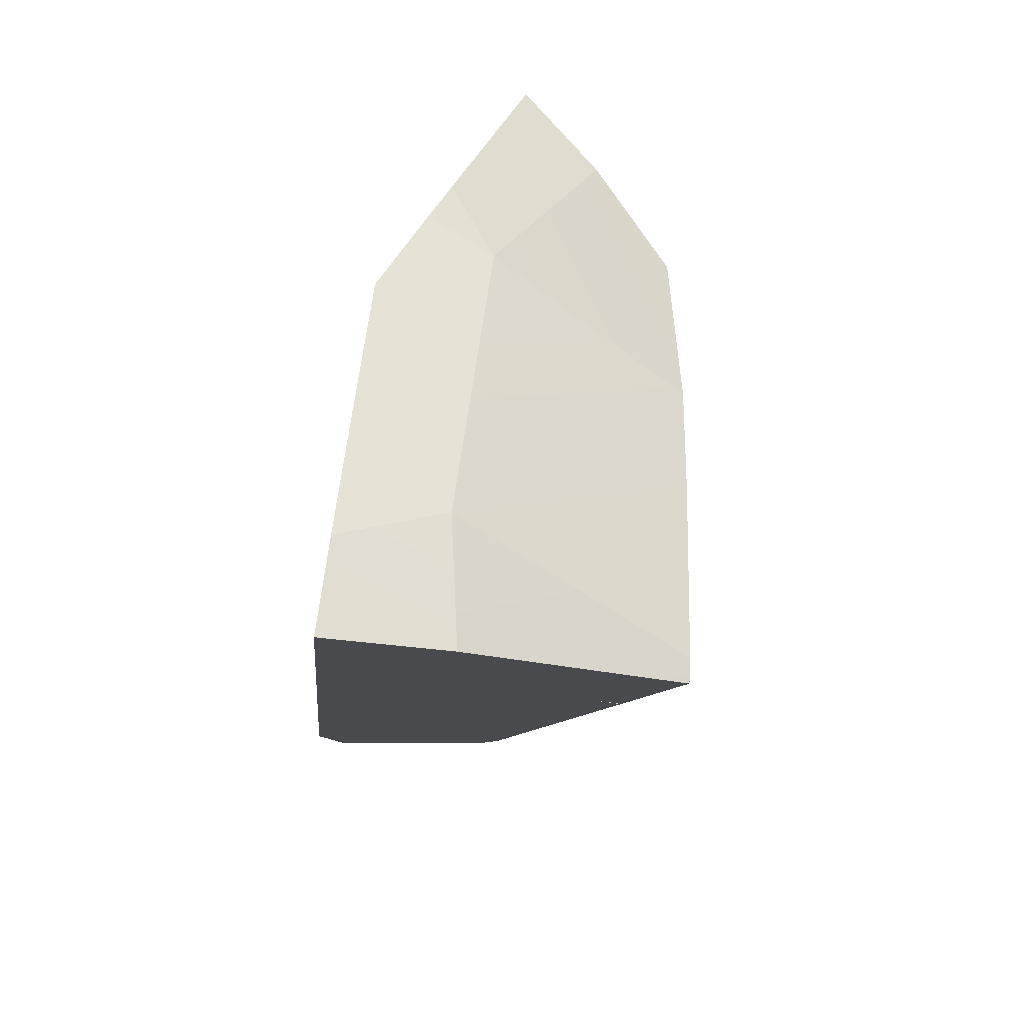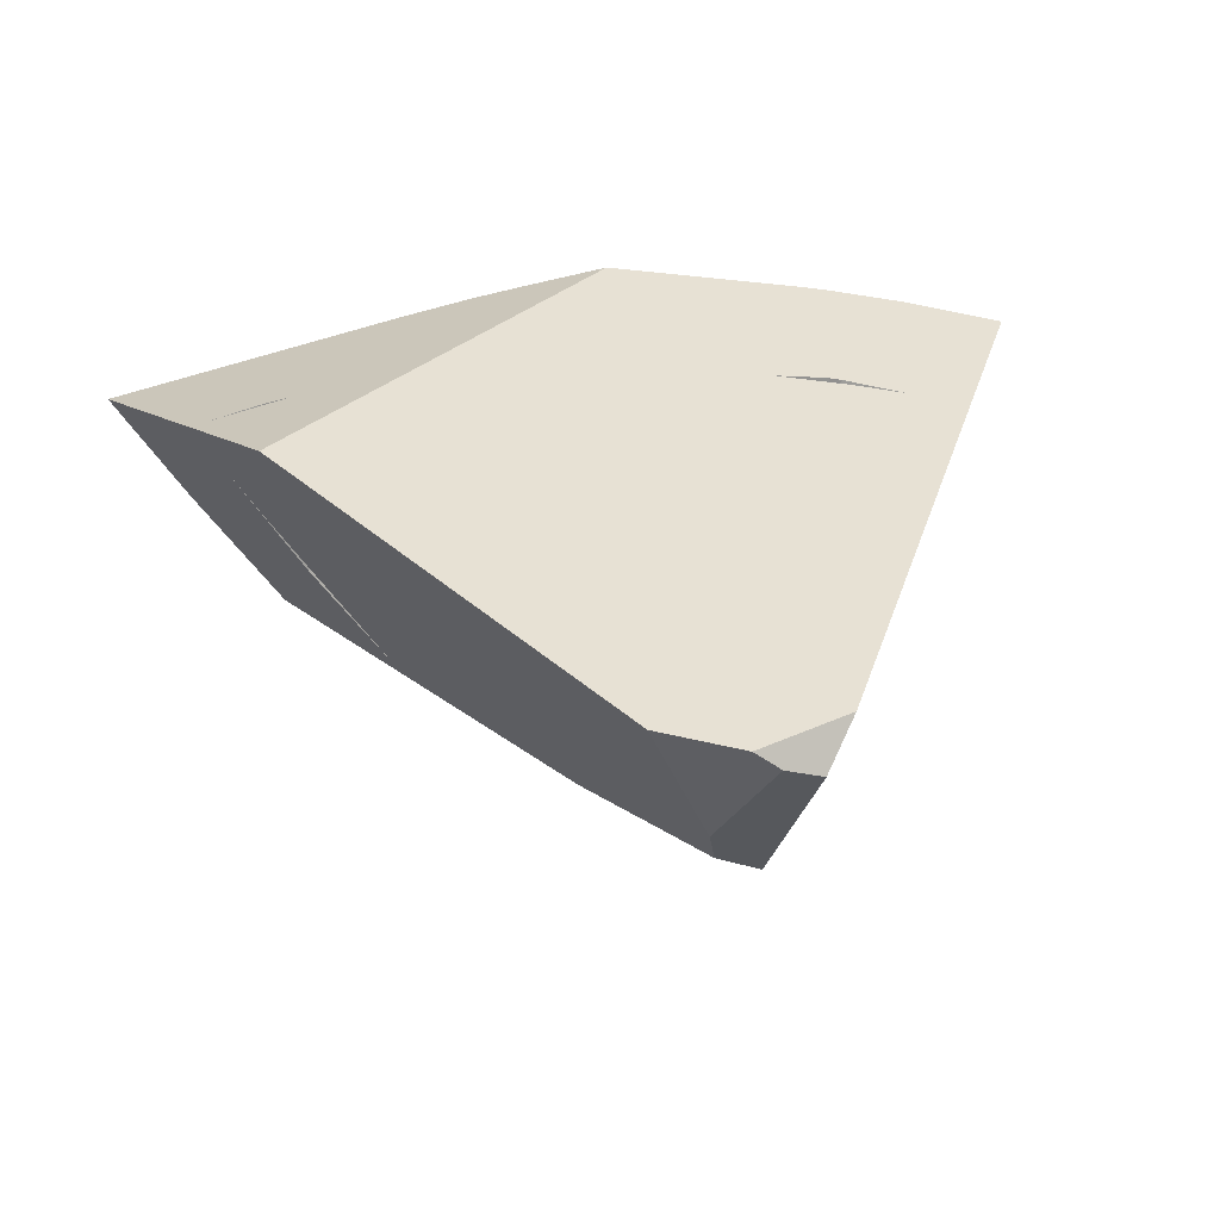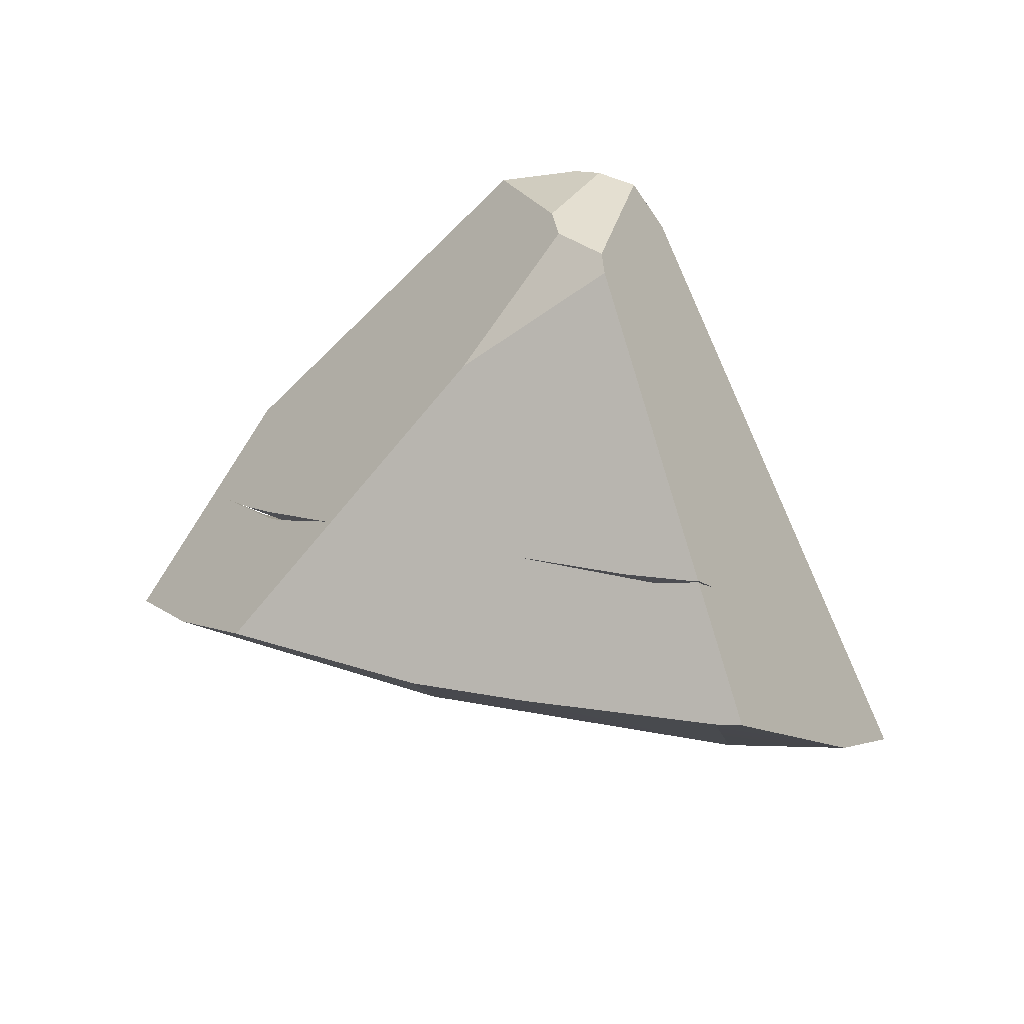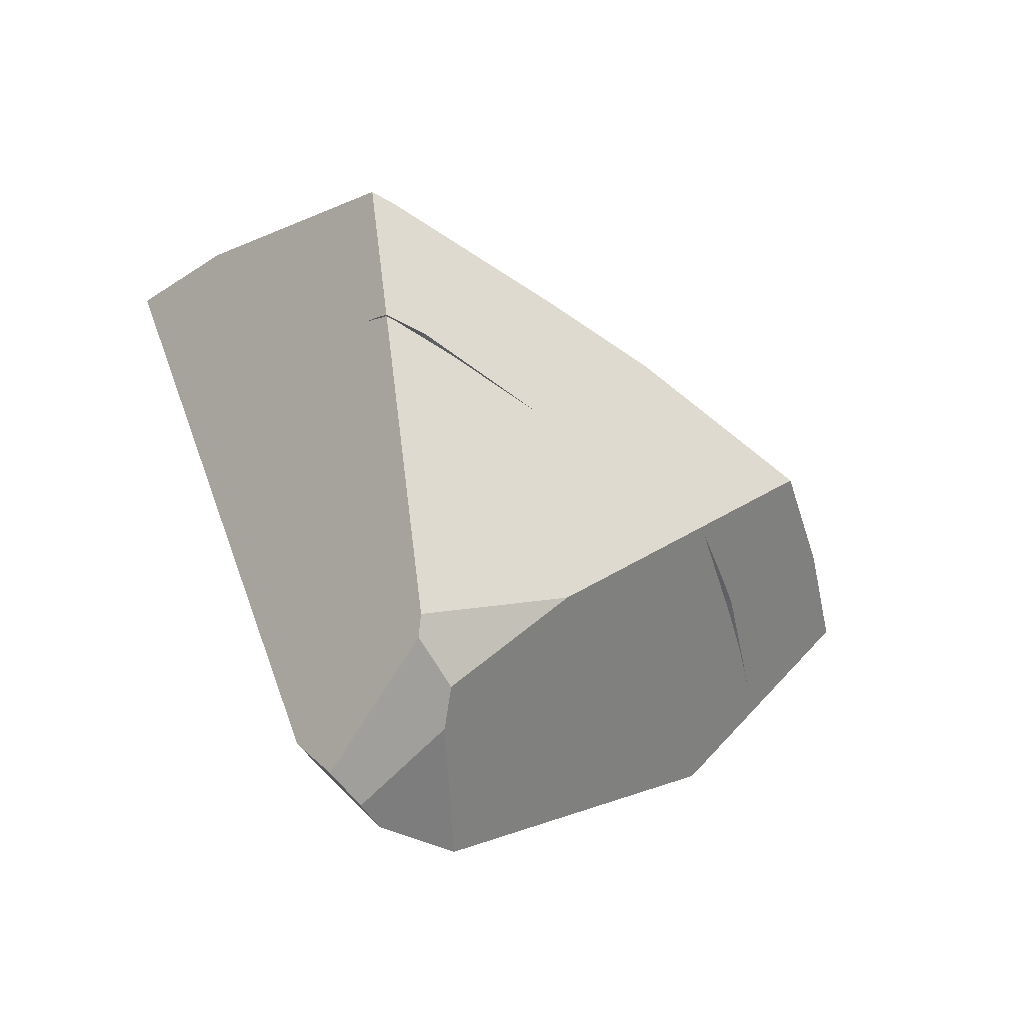
<metadata>
{"format":"obj","ext":"obj","renderer":"f3d","projection":"perspective","resolution":1024,"background":"white","views":[{"elev":49.0,"azim":109.7,"up":"+Y"},{"elev":50.5,"azim":-7.4,"up":"+Z"},{"elev":-63.0,"azim":-0.2,"up":"+Z"},{"elev":-61.9,"azim":162.5,"up":"+Y"}]}
</metadata>
<code>
g  Instance
v -0.3657 -40.85 -4.274
v -0.04047 -40.88 -4.358
v -0.6884 -41.52 -5.263
v -0.6884 -41.52 -5.263
v -0.04047 -40.88 -4.358
v -0.4152 -41.43 -5.155
v -0.4152 -41.43 -5.155
v -0.04047 -40.88 -4.358
v 0.08956 -40.94 -4.469
v -0.4152 -41.43 -5.155
v -0.5383 -41.55 -5.314
v -0.6884 -41.52 -5.263
v -0.6874 -41.66 -5.427
v -0.969 -41.64 -5.337
v -0.6884 -41.52 -5.263
v -2.158 -41.6 -4.879
v -2.176 -41.64 -4.916
v -2.268 -41.65 -4.88
v -2.507 -41.24 -4.124
v -2.794 -41.36 -4.133
v -2.985 -41.23 -3.757
v -2.985 -41.23 -3.757
v -2.794 -41.36 -4.133
v -3.016 -41.25 -3.754
v -0.6445 -41.67 -5.439
v -0.6874 -41.66 -5.427
v -0.5383 -41.55 -5.314
v -0.5383 -41.55 -5.314
v -0.6874 -41.66 -5.427
v -0.6884 -41.52 -5.263
v -2.158 -41.6 -4.879
v -2.097 -41.64 -4.945
v -2.176 -41.64 -4.916
v 0.1346 -40.9 -4.402
v 0.08956 -40.94 -4.469
v -0.04047 -40.88 -4.358
v -0.6142 -41.63 -5.41
v -0.8272 -41.63 -5.389
v -0.6425 -41.66 -5.443
v -0.6425 -41.66 -5.443
v -0.8272 -41.63 -5.389
v -0.8258 -41.63 -5.394
v -0.6142 -41.63 -5.41
v -0.04815 -41.07 -4.655
v -0.8272 -41.63 -5.389
v -0.8272 -41.63 -5.389
v -0.04815 -41.07 -4.655
v -0.4564 -40.85 -4.308
v -2.269 -41.02 -3.789
v -2.753 -41.14 -3.78
v -2.613 -41.42 -4.406
v -3.097 -40.91 -4.498
v -3.36 -40.77 -4.043
v -1.861 -40.43 -4.424
v -1.861 -40.43 -4.424
v -3.36 -40.77 -4.043
v -2.172 -40.38 -4.113
v -0.4564 -40.85 -4.308
v -0.4012 -40.82 -4.268
v -0.4601 -40.82 -4.252
v -2.613 -41.42 -4.406
v -2.628 -41.45 -4.432
v -2.547 -41.5 -4.544
v -2.613 -41.42 -4.406
v -2.641 -41.44 -4.411
v -2.628 -41.45 -4.432
v -1.861 -40.43 -4.424
v -2.172 -40.38 -4.113
v -1.864 -40.3 -4.123
v -2.158 -41.6 -4.879
v -0.6884 -41.52 -5.263
v -2.097 -41.64 -4.945
v -2.097 -41.64 -4.945
v -0.6884 -41.52 -5.263
v -0.969 -41.64 -5.337
v -2.158 -41.6 -4.879
v -1.482 -41.22 -4.602
v -0.6884 -41.52 -5.263
v -2.507 -41.24 -4.124
v -2.985 -41.23 -3.757
v -2.421 -41.04 -3.796
v -1.482 -41.22 -4.602
v -1.451 -40.86 -3.979
v -1.048 -40.83 -4.092
v -1.451 -40.86 -3.979
v -1.482 -41.22 -4.602
v -1.886 -40.91 -3.855
v -1.886 -40.91 -3.855
v -1.482 -41.22 -4.602
v -2.507 -41.24 -4.124
v -2.507 -41.24 -4.124
v -2.421 -41.04 -3.796
v -1.886 -40.91 -3.855
v -1.886 -40.91 -3.855
v -2.421 -41.04 -3.796
v -2.044 -40.93 -3.809
v -2.507 -41.24 -4.124
v -1.482 -41.22 -4.602
v -2.158 -41.6 -4.879
v -2.651 -41.45 -4.355
v -2.507 -41.24 -4.124
v -2.311 -41.65 -4.862
v -2.311 -41.65 -4.862
v -2.507 -41.24 -4.124
v -2.268 -41.65 -4.88
v -2.268 -41.65 -4.88
v -2.507 -41.24 -4.124
v -2.158 -41.6 -4.879
v -2.794 -41.36 -4.133
v -2.507 -41.24 -4.124
v -2.651 -41.45 -4.355
v -1.482 -41.22 -4.602
v -1.048 -40.83 -4.092
v -0.6884 -41.52 -5.263
v -0.6884 -41.52 -5.263
v -1.048 -40.83 -4.092
v -1.043 -40.83 -4.093
v -1.043 -40.83 -4.093
v -0.3657 -40.85 -4.274
v -0.6884 -41.52 -5.263
v -2.613 -41.42 -4.406
v -0.4564 -40.85 -4.308
v -2.269 -41.02 -3.789
v -2.269 -41.02 -3.789
v -0.4564 -40.85 -4.308
v -2.089 -40.98 -3.791
v -2.089 -40.98 -3.791
v -0.4564 -40.85 -4.308
v -0.5064 -40.82 -4.239
v -0.5064 -40.82 -4.239
v -0.4564 -40.85 -4.308
v -0.4601 -40.82 -4.252
v -2.678 -41.42 -4.347
v -2.613 -41.42 -4.406
v -3.013 -41.25 -3.752
v -3.013 -41.25 -3.752
v -2.613 -41.42 -4.406
v -2.753 -41.14 -3.78
v -2.678 -41.42 -4.347
v -2.646 -41.44 -4.404
v -2.613 -41.42 -4.406
v -2.613 -41.42 -4.406
v -2.646 -41.44 -4.404
v -2.641 -41.44 -4.411
v -0.3244 -40.18 -4.375
v -0.3853 -40.38 -4.788
v -0.4367 -40.18 -4.345
v 0.007707 -40.21 -4.462
v -0.3853 -40.38 -4.788
v -0.3244 -40.18 -4.375
v -1.41 -41.06 -5.469
v -0.3853 -40.38 -4.788
v -0.5684 -41.11 -5.739
v -1.861 -40.43 -4.424
v -0.3853 -40.38 -4.788
v -1.92 -41.05 -5.297
v -1.92 -41.05 -5.297
v -0.3853 -40.38 -4.788
v -1.41 -41.06 -5.469
v -1.647 -40.26 -4.119
v -1.861 -40.43 -4.424
v -1.864 -40.3 -4.123
v -0.3853 -40.38 -4.788
v -1.861 -40.43 -4.424
v -0.4367 -40.18 -4.345
v -0.4367 -40.18 -4.345
v -1.861 -40.43 -4.424
v -1.298 -40.2 -4.11
v -1.298 -40.2 -4.11
v -1.861 -40.43 -4.424
v -1.647 -40.26 -4.119
v -2.769 -41.11 -4.966
v -3.097 -40.91 -4.498
v -1.92 -41.05 -5.297
v -1.92 -41.05 -5.297
v -3.097 -40.91 -4.498
v -1.861 -40.43 -4.424
v -0.3853 -40.38 -4.788
v 0.007707 -40.21 -4.462
v 0.1464 -40.51 -5.01
v 0.1464 -40.51 -5.01
v 0.007707 -40.21 -4.462
v 0.4285 -40.27 -4.566
v -0.8371 -41.63 -5.39
v -0.8258 -41.63 -5.394
v -0.8272 -41.63 -5.389
v -0.8371 -41.63 -5.39
v -0.8272 -41.63 -5.389
v -2.308 -41.66 -4.862
v -2.308 -41.66 -4.862
v -0.8272 -41.63 -5.389
v -2.547 -41.5 -4.544
v -2.547 -41.5 -4.544
v -0.8272 -41.63 -5.389
v -2.613 -41.42 -4.406
v -0.8272 -41.63 -5.389
v -0.4564 -40.85 -4.308
v -2.613 -41.42 -4.406
v -0.08903 -40.88 -4.345
v -0.4012 -40.82 -4.268
v -0.4564 -40.85 -4.308
v -0.04815 -41.07 -4.655
v 0.1263 -40.92 -4.398
v -0.4564 -40.85 -4.308
v -0.4564 -40.85 -4.308
v 0.1263 -40.92 -4.398
v -0.08903 -40.88 -4.345
v 0.1464 -40.51 -5.01
v -0.4543 -41.13 -5.771
v -0.3853 -40.38 -4.788
v -0.3853 -40.38 -4.788
v -0.4543 -41.13 -5.771
v -0.5684 -41.11 -5.739
v -2.744 -41.62 -3.526
v -2.044 -40.93 -3.809
v -3.016 -41.25 -3.754
v -3.016 -41.25 -3.754
v -2.044 -40.93 -3.809
v -2.985 -41.23 -3.757
v -2.985 -41.23 -3.757
v -2.044 -40.93 -3.809
v -2.421 -41.04 -3.796
v -1.864 -40.3 -4.123
v -2.172 -40.38 -4.113
v -1.647 -40.26 -4.119
v -1.647 -40.26 -4.119
v -2.172 -40.38 -4.113
v -1.298 -40.2 -4.11
v -1.298 -40.2 -4.11
v -2.172 -40.38 -4.113
v -2.089 -40.98 -3.791
v -2.089 -40.98 -3.791
v -2.172 -40.38 -4.113
v -2.269 -41.02 -3.789
v -2.269 -41.02 -3.789
v -2.172 -40.38 -4.113
v -2.753 -41.14 -3.78
v -2.753 -41.14 -3.78
v -2.172 -40.38 -4.113
v -3.013 -41.25 -3.752
v -3.013 -41.25 -3.752
v -2.172 -40.38 -4.113
v -3.36 -40.77 -4.043
v -1.286 -42.97 -4.299
v -1.258 -42.94 -4.484
v -1.054 -43.02 -3.864
v -1.054 -43.02 -3.864
v -1.258 -42.94 -4.484
v -0.8925 -43 -3.966
v -0.8925 -43 -3.966
v -1.258 -42.94 -4.484
v -1.069 -42.9 -4.65
v -0.4543 -41.13 -5.771
v 0.1464 -40.51 -5.01
v -0.6425 -41.66 -5.443
v -0.6425 -41.66 -5.443
v 0.1464 -40.51 -5.01
v -0.6142 -41.63 -5.41
v -0.6142 -41.63 -5.41
v 0.1464 -40.51 -5.01
v -0.04815 -41.07 -4.655
v -0.04815 -41.07 -4.655
v 0.1464 -40.51 -5.01
v 0.1263 -40.92 -4.398
v 0.1263 -40.92 -4.398
v 0.1464 -40.51 -5.01
v 0.4285 -40.27 -4.566
v -0.5383 -41.55 -5.314
v -0.4152 -41.43 -5.155
v -0.6445 -41.67 -5.439
v -0.6445 -41.67 -5.439
v -0.4152 -41.43 -5.155
v -1.057 -42.84 -4.72
v -1.057 -42.84 -4.72
v -0.4152 -41.43 -5.155
v -1.069 -42.9 -4.65
v -1.069 -42.9 -4.65
v -0.4152 -41.43 -5.155
v -0.8925 -43 -3.966
v -0.8925 -43 -3.966
v -0.4152 -41.43 -5.155
v -0.7472 -42.77 -3.91
v -0.7472 -42.77 -3.91
v -0.4152 -41.43 -5.155
v 0.1346 -40.9 -4.402
v 0.1346 -40.9 -4.402
v -0.4152 -41.43 -5.155
v 0.08956 -40.94 -4.469
v -0.8925 -43 -3.966
v -0.7472 -42.77 -3.91
v -1.054 -43.02 -3.864
v -1.054 -43.02 -3.864
v -0.7472 -42.77 -3.91
v -1.162 -43 -3.767
v -2.089 -40.98 -3.791
v -0.5064 -40.82 -4.239
v -1.298 -40.2 -4.11
v -0.5064 -40.82 -4.239
v -0.4601 -40.82 -4.252
v -1.298 -40.2 -4.11
v -0.4601 -40.82 -4.252
v -0.4012 -40.82 -4.268
v -1.298 -40.2 -4.11
v -0.4012 -40.82 -4.268
v -0.08903 -40.88 -4.345
v -1.298 -40.2 -4.11
v -0.08903 -40.88 -4.345
v 0.1263 -40.92 -4.398
v -1.298 -40.2 -4.11
v -1.298 -40.2 -4.11
v 0.1263 -40.92 -4.398
v -0.4367 -40.18 -4.345
v -0.4367 -40.18 -4.345
v 0.1263 -40.92 -4.398
v -0.3244 -40.18 -4.375
v -0.3244 -40.18 -4.375
v 0.1263 -40.92 -4.398
v 0.007707 -40.21 -4.462
v 0.007707 -40.21 -4.462
v 0.1263 -40.92 -4.398
v 0.4285 -40.27 -4.566
v -1.048 -40.83 -4.092
v -1.451 -40.86 -3.979
v -1.043 -40.83 -4.093
v -1.043 -40.83 -4.093
v -1.451 -40.86 -3.979
v -0.3657 -40.85 -4.274
v -0.3657 -40.85 -4.274
v -1.451 -40.86 -3.979
v -0.04047 -40.88 -4.358
v -0.04047 -40.88 -4.358
v -1.451 -40.86 -3.979
v 0.1346 -40.9 -4.402
v 0.1346 -40.9 -4.402
v -1.451 -40.86 -3.979
v -0.7472 -42.77 -3.91
v -0.7472 -42.77 -3.91
v -1.451 -40.86 -3.979
v -1.162 -43 -3.767
v -1.162 -43 -3.767
v -1.451 -40.86 -3.979
v -1.511 -42.93 -3.683
v -1.511 -42.93 -3.683
v -1.451 -40.86 -3.979
v -2.744 -41.62 -3.526
v -2.744 -41.62 -3.526
v -1.451 -40.86 -3.979
v -2.044 -40.93 -3.809
v -2.044 -40.93 -3.809
v -1.451 -40.86 -3.979
v -1.886 -40.91 -3.855
v -2.097 -41.64 -4.945
v -0.969 -41.64 -5.337
v -2.176 -41.64 -4.916
v -2.176 -41.64 -4.916
v -0.969 -41.64 -5.337
v -2.268 -41.65 -4.88
v -2.268 -41.65 -4.88
v -0.969 -41.64 -5.337
v -2.311 -41.65 -4.862
v -2.311 -41.65 -4.862
v -0.969 -41.64 -5.337
v -1.691 -42.38 -4.721
v -1.691 -42.38 -4.721
v -0.969 -41.64 -5.337
v -1.057 -42.84 -4.72
v -1.057 -42.84 -4.72
v -0.969 -41.64 -5.337
v -0.6445 -41.67 -5.439
v -0.6445 -41.67 -5.439
v -0.969 -41.64 -5.337
v -0.6874 -41.66 -5.427
v -0.4543 -41.13 -5.771
v -0.6425 -41.66 -5.443
v -0.5684 -41.11 -5.739
v -0.5684 -41.11 -5.739
v -0.6425 -41.66 -5.443
v -1.41 -41.06 -5.469
v -1.41 -41.06 -5.469
v -0.6425 -41.66 -5.443
v -1.92 -41.05 -5.297
v -1.92 -41.05 -5.297
v -0.6425 -41.66 -5.443
v -2.769 -41.11 -4.966
v -2.308 -41.66 -4.862
v -2.769 -41.11 -4.966
v -0.8371 -41.63 -5.39
v -0.8371 -41.63 -5.39
v -2.769 -41.11 -4.966
v -0.8258 -41.63 -5.394
v -2.769 -41.11 -4.966
v -0.6425 -41.66 -5.443
v -0.8258 -41.63 -5.394
v -1.162 -43 -3.767
v -1.511 -42.93 -3.683
v -1.054 -43.02 -3.864
v -1.054 -43.02 -3.864
v -1.511 -42.93 -3.683
v -1.286 -42.97 -4.299
v -3.013 -41.25 -3.752
v -3.36 -40.77 -4.043
v -2.678 -41.42 -4.347
v -2.678 -41.42 -4.347
v -3.36 -40.77 -4.043
v -2.646 -41.44 -4.404
v -2.646 -41.44 -4.404
v -3.36 -40.77 -4.043
v -2.641 -41.44 -4.411
v -2.641 -41.44 -4.411
v -3.36 -40.77 -4.043
v -2.628 -41.45 -4.432
v -2.628 -41.45 -4.432
v -3.36 -40.77 -4.043
v -2.547 -41.5 -4.544
v -2.547 -41.5 -4.544
v -3.36 -40.77 -4.043
v -2.308 -41.66 -4.862
v -2.308 -41.66 -4.862
v -3.36 -40.77 -4.043
v -2.769 -41.11 -4.966
v -2.769 -41.11 -4.966
v -3.36 -40.77 -4.043
v -3.097 -40.91 -4.498
v -3.016 -41.25 -3.754
v -2.794 -41.36 -4.133
v -2.744 -41.62 -3.526
v -2.744 -41.62 -3.526
v -2.794 -41.36 -4.133
v -1.511 -42.93 -3.683
v -1.511 -42.93 -3.683
v -2.794 -41.36 -4.133
v -1.286 -42.97 -4.299
v -1.286 -42.97 -4.299
v -2.794 -41.36 -4.133
v -1.258 -42.94 -4.484
v -1.258 -42.94 -4.484
v -2.794 -41.36 -4.133
v -1.691 -42.38 -4.721
v -1.691 -42.38 -4.721
v -2.794 -41.36 -4.133
v -2.311 -41.65 -4.862
v -2.311 -41.65 -4.862
v -2.794 -41.36 -4.133
v -2.651 -41.45 -4.355
v -1.057 -42.84 -4.72
v -1.069 -42.9 -4.65
v -1.691 -42.38 -4.721
v -1.691 -42.38 -4.721
v -1.069 -42.9 -4.65
v -1.258 -42.94 -4.484
f 1 2 3
f 4 5 6
f 7 8 9
f 10 11 12
f 13 14 15
f 16 17 18
f 19 20 21
f 22 23 24
f 25 26 27
f 28 29 30
f 31 32 33
f 34 35 36
f 37 38 39
f 40 41 42
f 43 44 45
f 46 47 48
f 49 50 51
f 52 53 54
f 55 56 57
f 58 59 60
f 61 62 63
f 64 65 66
f 67 68 69
f 70 71 72
f 73 74 75
f 76 77 78
f 79 80 81
f 82 83 84
f 85 86 87
f 88 89 90
f 91 92 93
f 94 95 96
f 97 98 99
f 100 101 102
f 103 104 105
f 106 107 108
f 109 110 111
f 112 113 114
f 115 116 117
f 118 119 120
f 121 122 123
f 124 125 126
f 127 128 129
f 130 131 132
f 133 134 135
f 136 137 138
f 139 140 141
f 142 143 144
f 145 146 147
f 148 149 150
f 151 152 153
f 154 155 156
f 157 158 159
f 160 161 162
f 163 164 165
f 166 167 168
f 169 170 171
f 172 173 174
f 175 176 177
f 178 179 180
f 181 182 183
f 184 185 186
f 187 188 189
f 190 191 192
f 193 194 195
f 196 197 198
f 199 200 201
f 202 203 204
f 205 206 207
f 208 209 210
f 211 212 213
f 214 215 216
f 217 218 219
f 220 221 222
f 223 224 225
f 226 227 228
f 229 230 231
f 232 233 234
f 235 236 237
f 238 239 240
f 241 242 243
f 244 245 246
f 247 248 249
f 250 251 252
f 253 254 255
f 256 257 258
f 259 260 261
f 262 263 264
f 265 266 267
f 268 269 270
f 271 272 273
f 274 275 276
f 277 278 279
f 280 281 282
f 283 284 285
f 286 287 288
f 289 290 291
f 292 293 294
f 295 296 297
f 298 299 300
f 301 302 303
f 304 305 306
f 307 308 309
f 310 311 312
f 313 314 315
f 316 317 318
f 319 320 321
f 322 323 324
f 325 326 327
f 328 329 330
f 331 332 333
f 334 335 336
f 337 338 339
f 340 341 342
f 343 344 345
f 346 347 348
f 349 350 351
f 352 353 354
f 355 356 357
f 358 359 360
f 361 362 363
f 364 365 366
f 367 368 369
f 370 371 372
f 373 374 375
f 376 377 378
f 379 380 381
f 382 383 384
f 385 386 387
f 388 389 390
f 391 392 393
f 394 395 396
f 397 398 399
f 400 401 402
f 403 404 405
f 406 407 408
f 409 410 411
f 412 413 414
f 415 416 417
f 418 419 420
f 421 422 423
f 424 425 426
f 427 428 429
f 430 431 432
f 433 434 435
f 436 437 438
f 439 440 441
f 442 443 444
f 445 446 447
f 448 449 450

</code>
